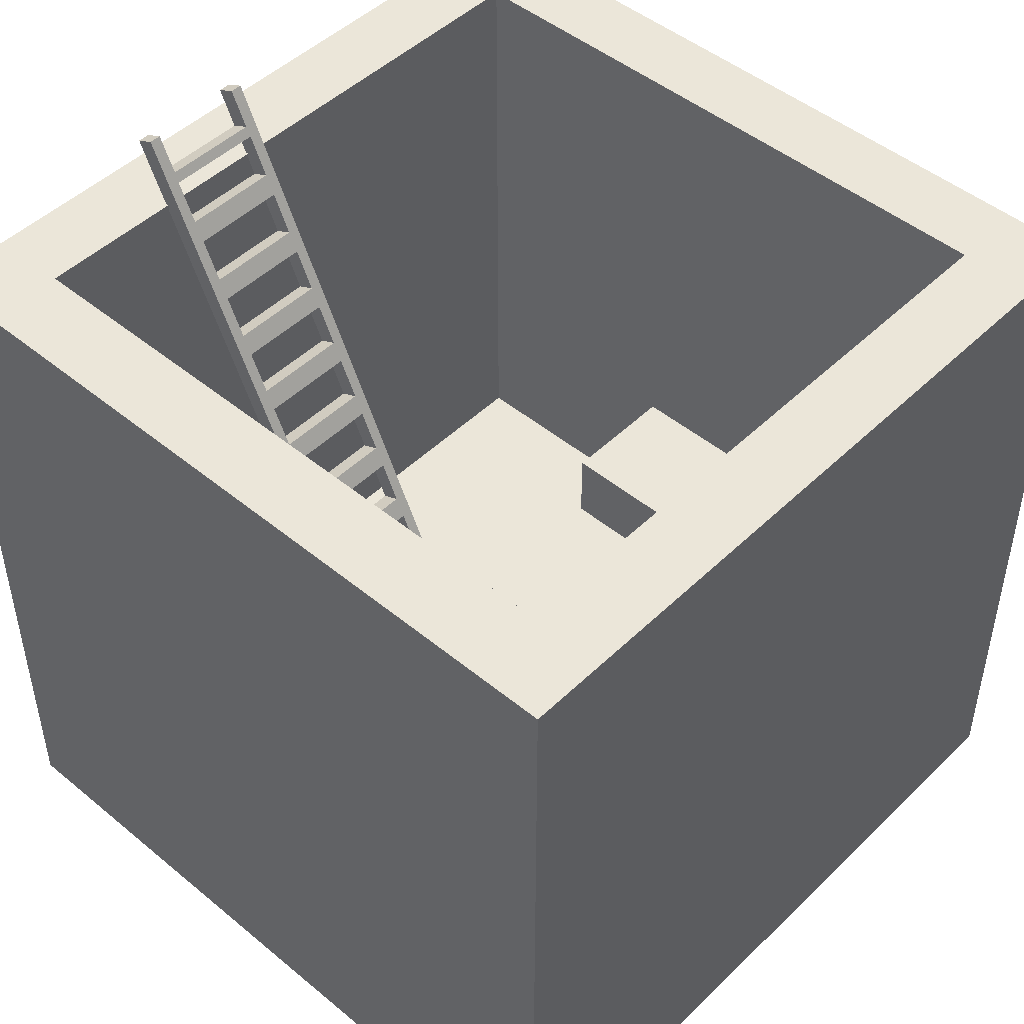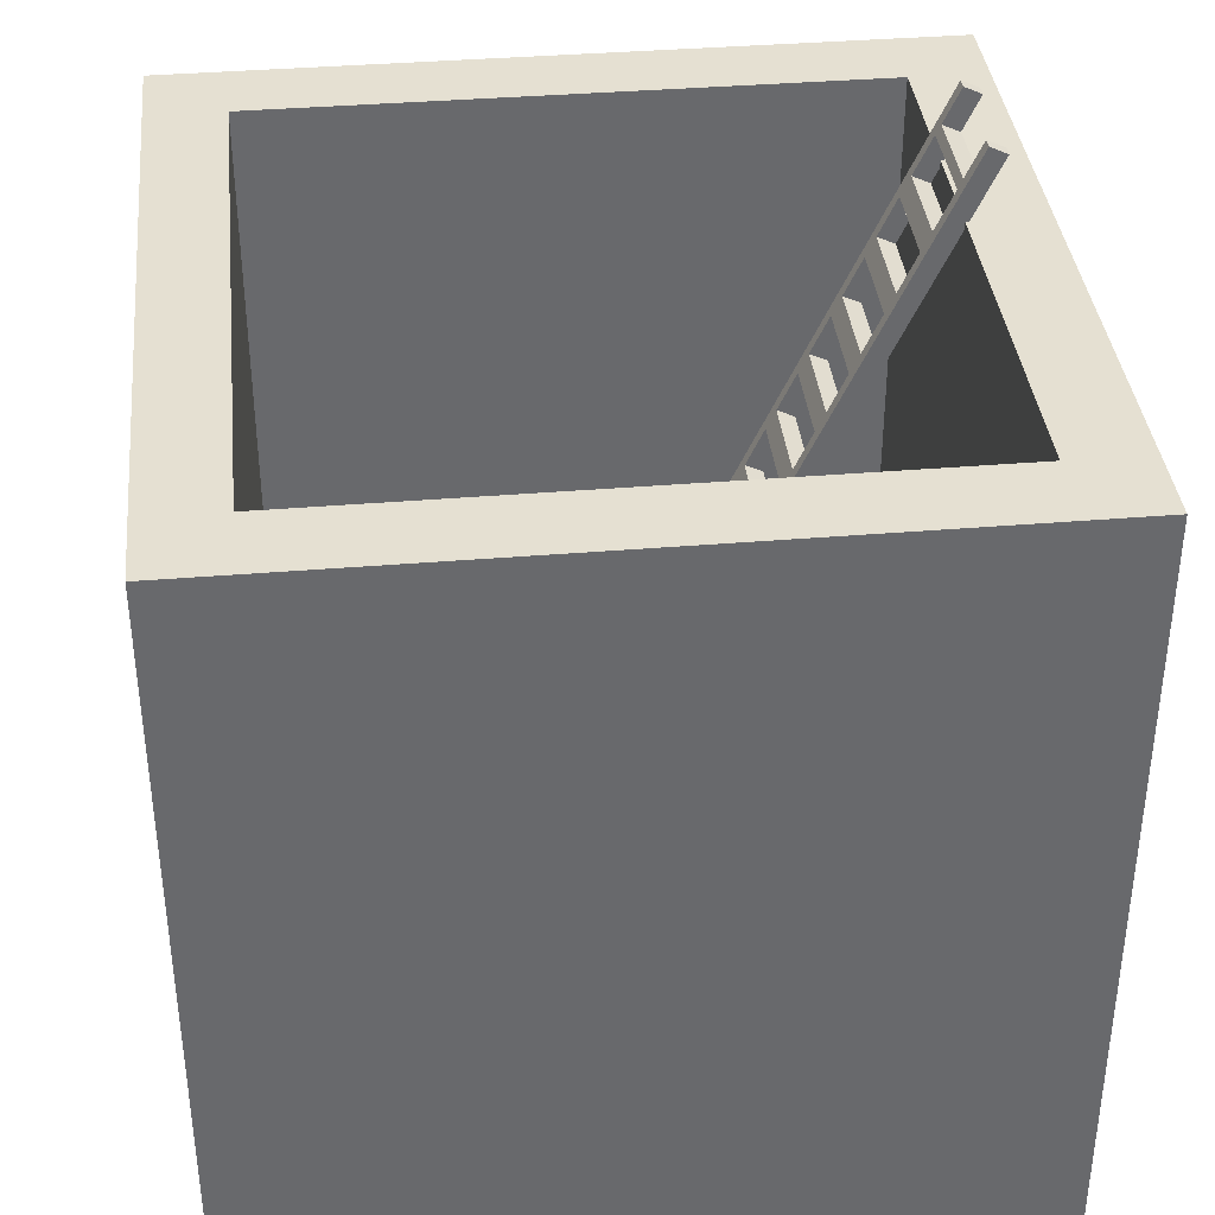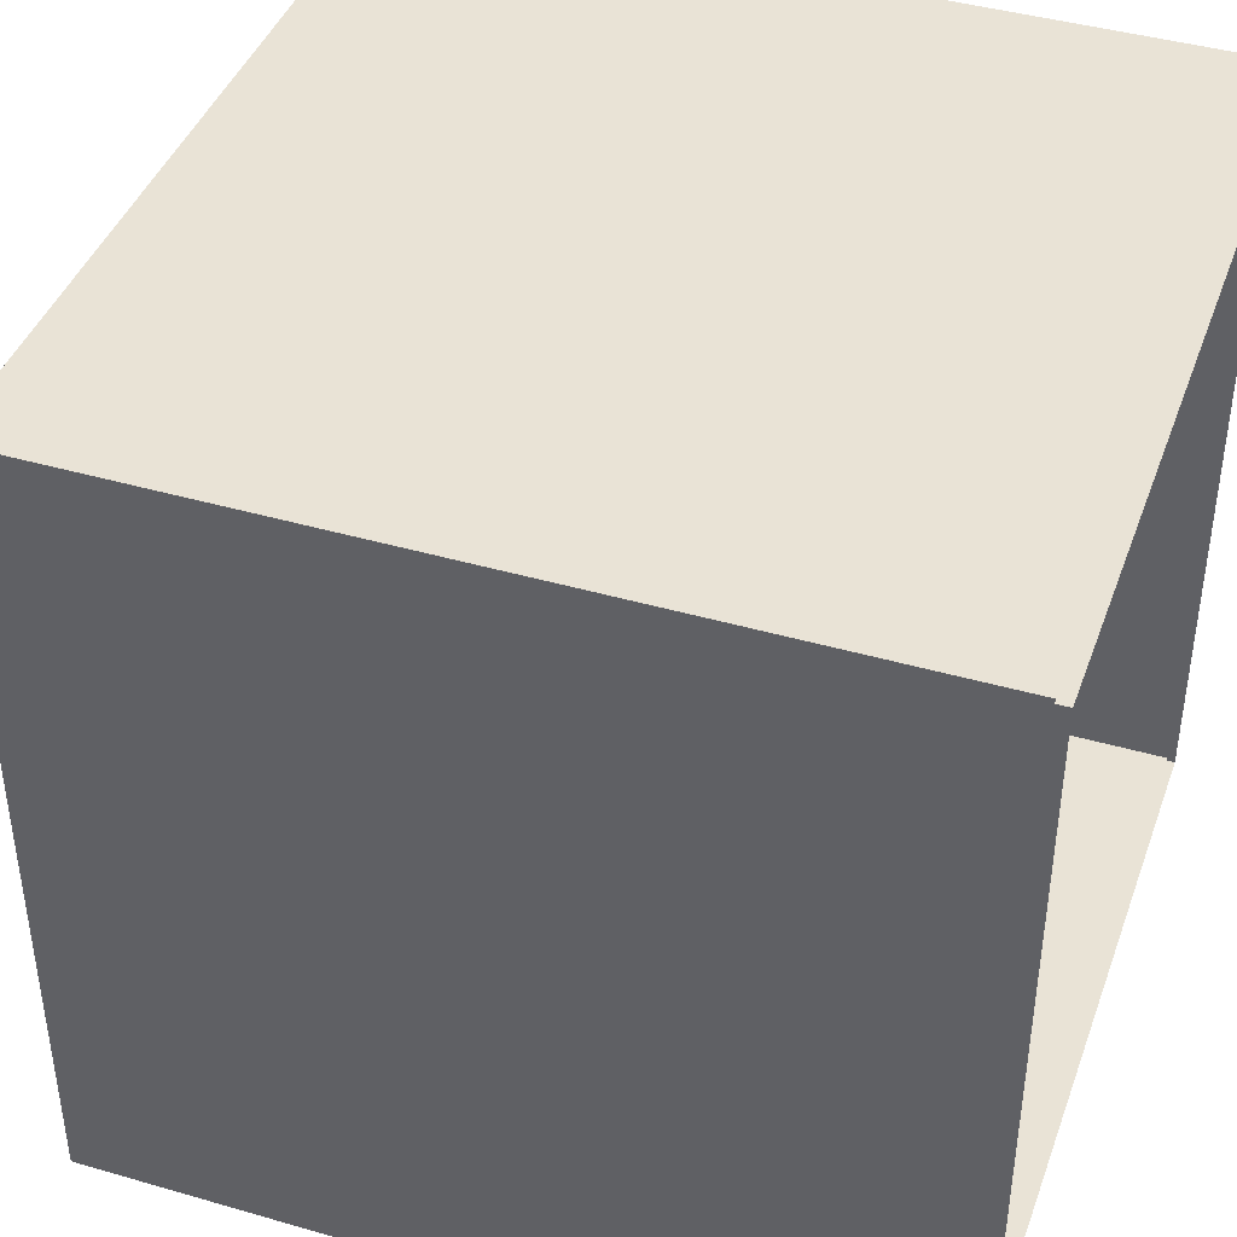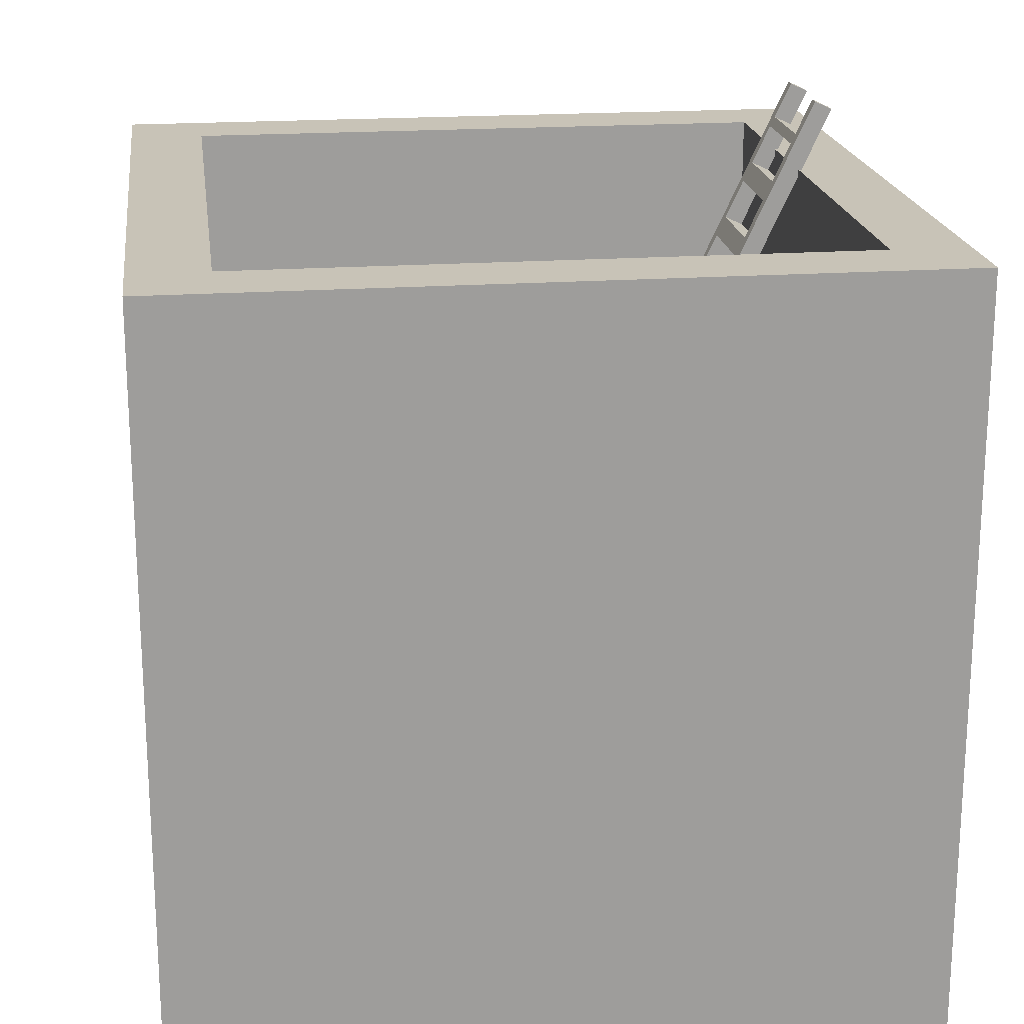
<metadata>
{"format":"obj","ext":"obj","renderer":"f3d","projection":"perspective","resolution":1024,"background":"white","views":[{"elev":47.8,"azim":-47.2,"up":"+Y"},{"elev":37.6,"azim":83.9,"up":"+Y"},{"elev":42.0,"azim":-70.8,"up":"+Z"},{"elev":19.7,"azim":82.5,"up":"+Y"}]}
</metadata>
<code>
v  -0.5905 -4.276 -2.048
v  -0.5905 -4.168 -1.817
v  -0.5905 -4.939 -1.457
v  -0.5905 -5.047 -1.689
v  -1.971 0.3534 -4.207
v  -1.971 0.4613 -3.975
v  -0.7422 0.4613 -3.975
v  -0.7422 0.3534 -4.207
v  -2.123 -4.276 -2.048
v  -2.123 -4.168 -1.817
v  -2.123 -3.396 -2.177
v  -2.123 -3.504 -2.408
v  -0.7422 -8.905 0.1102
v  -0.7422 -8.797 0.3417
v  -1.971 -8.797 0.3417
v  -1.971 -8.905 0.1102
v  -0.5905 0.3534 -4.207
v  -0.5905 0.4613 -3.975
v  -0.5905 -0.3102 -3.616
v  -0.5905 -0.4181 -3.847
v  -0.5905 -1.082 -3.256
v  -0.5905 -1.19 -3.487
v  -0.5905 -1.853 -2.896
v  -0.5905 -1.961 -3.128
v  -0.5905 -2.625 -2.537
v  -0.5905 -2.733 -2.768
v  -0.5905 -3.396 -2.177
v  -0.5905 -3.504 -2.408
v  -0.5905 -8.797 0.3417
v  -0.5905 -8.905 0.1102
v  -0.5905 -8.133 -0.2495
v  -0.5905 -8.025 -0.0181
v  -0.5905 -7.362 -0.6093
v  -0.5905 -7.254 -0.3779
v  -0.5905 -6.59 -0.9691
v  -0.5905 -6.482 -0.7376
v  -0.5905 -5.819 -1.329
v  -0.5905 -5.711 -1.097
v  -2.123 -8.905 0.1102
v  -2.123 -8.797 0.3417
v  -2.123 -8.025 -0.0181
v  -2.123 -8.133 -0.2495
v  -2.123 -7.254 -0.3779
v  -2.123 -7.362 -0.6093
v  -2.123 -6.482 -0.7376
v  -2.123 -6.59 -0.9691
v  -2.123 -5.711 -1.097
v  -2.123 -5.819 -1.329
v  -2.123 -4.939 -1.457
v  -2.123 -5.047 -1.689
v  -2.123 0.4613 -3.975
v  -2.123 0.3534 -4.207
v  -2.123 -0.4181 -3.847
v  -2.123 -0.3102 -3.616
v  -2.123 -1.19 -3.487
v  -2.123 -1.082 -3.256
v  -2.123 -1.961 -3.128
v  -2.123 -1.853 -2.896
v  -2.123 -2.733 -2.768
v  -2.123 -2.625 -2.537
v  -1.979 -4.406 -1.988
v  -1.979 -4.917 -1.749
v  -0.7341 -4.406 -1.988
v  -0.7341 -4.917 -1.749
v  -0.7341 -4.298 -1.756
v  -0.7341 -4.809 -1.518
v  -1.979 -4.298 -1.756
v  -1.979 -4.809 -1.518
v  -1.979 0.2233 -4.146
v  -1.979 -0.2881 -3.908
v  -0.7341 0.2233 -4.146
v  -0.7341 -0.2881 -3.908
v  -1.979 -0.5482 -3.787
v  -1.979 -1.06 -3.548
v  -0.7341 -0.5482 -3.787
v  -0.7341 -1.06 -3.548
v  -1.979 -1.32 -3.427
v  -1.979 -1.831 -3.188
v  -0.7341 -1.32 -3.427
v  -0.7341 -1.831 -3.188
v  -1.979 -2.091 -3.067
v  -1.979 -2.603 -2.829
v  -0.7341 -2.091 -3.067
v  -0.7341 -2.603 -2.829
v  -1.979 -2.863 -2.707
v  -1.979 -3.374 -2.469
v  -0.7341 -2.863 -2.707
v  -0.7341 -3.374 -2.469
v  -1.979 -3.634 -2.348
v  -1.979 -4.146 -2.109
v  -0.7341 -3.634 -2.348
v  -0.7341 -4.146 -2.109
v  -0.7341 -8.775 0.0496
v  -0.7341 -8.264 -0.1889
v  -1.979 -8.775 0.0496
v  -1.979 -8.264 -0.1889
v  -0.7341 -8.003 -0.3102
v  -0.7341 -7.492 -0.5487
v  -1.979 -8.003 -0.3102
v  -1.979 -7.492 -0.5487
v  -0.7341 -7.232 -0.67
v  -0.7341 -6.72 -0.9084
v  -1.979 -7.232 -0.67
v  -1.979 -6.72 -0.9084
v  -0.7341 -6.46 -1.03
v  -0.7341 -5.949 -1.268
v  -1.979 -6.46 -1.03
v  -1.979 -5.949 -1.268
v  -0.7341 -5.689 -1.389
v  -0.7341 -5.177 -1.628
v  -1.979 -5.689 -1.389
v  -1.979 -5.177 -1.628
v  -0.7341 0.3312 -3.915
v  -0.7341 -0.1801 -3.676
v  -1.979 0.3312 -3.915
v  -1.979 -0.1801 -3.676
v  -0.7341 -0.4403 -3.555
v  -0.7341 -0.9517 -3.317
v  -1.979 -0.4403 -3.555
v  -1.979 -0.9517 -3.317
v  -0.7341 -1.212 -3.195
v  -0.7341 -1.723 -2.957
v  -1.979 -1.212 -3.195
v  -1.979 -1.723 -2.957
v  -0.7341 -1.983 -2.836
v  -0.7341 -2.495 -2.597
v  -1.979 -1.983 -2.836
v  -1.979 -2.495 -2.597
v  -0.7341 -2.755 -2.476
v  -0.7341 -3.266 -2.237
v  -1.979 -2.755 -2.476
v  -1.979 -3.266 -2.237
v  -0.7341 -3.526 -2.116
v  -0.7341 -4.038 -1.878
v  -1.979 -3.526 -2.116
v  -1.979 -4.038 -1.878
v  -1.979 -8.667 0.281
v  -1.979 -8.156 0.0426
v  -0.7341 -8.667 0.281
v  -0.7341 -8.156 0.0426
v  -1.979 -7.895 -0.0787
v  -1.979 -7.384 -0.3172
v  -0.7341 -7.895 -0.0787
v  -0.7341 -7.384 -0.3172
v  -1.979 -7.124 -0.4385
v  -1.979 -6.612 -0.677
v  -0.7341 -7.124 -0.4385
v  -0.7341 -6.612 -0.677
v  -1.979 -6.352 -0.7983
v  -1.979 -5.841 -1.037
v  -0.7341 -6.352 -0.7983
v  -0.7341 -5.841 -1.037
v  -1.979 -5.581 -1.158
v  -1.979 -5.069 -1.397
v  -0.7341 -5.581 -1.158
v  -0.7341 -5.069 -1.397
v  -0.5905 -9.368 0.3261
v  -0.5905 -9.26 0.5575
v  -0.7422 -9.26 0.5575
v  -0.7422 -9.368 0.3261
v  -2.123 -9.26 0.5575
v  -2.123 -9.368 0.3261
v  -1.971 -9.368 0.3261
v  -1.971 -9.26 0.5575
v  -2.123 0.8163 -4.423
v  -2.123 0.9242 -4.191
v  -1.971 0.9242 -4.191
v  -1.971 0.8163 -4.423
v  -0.5905 0.9242 -4.191
v  -0.5905 0.8163 -4.423
v  -0.7422 0.8163 -4.423
v  -0.7422 0.9242 -4.191
g Ladder001
f 1 2 3
f 3 4 1
f 5 6 7
f 7 8 5
f 9 10 11
f 11 12 9
f 13 14 15
f 15 16 13
f 17 18 19
f 19 20 17
f 20 19 21
f 21 22 20
f 22 21 23
f 23 24 22
f 24 23 25
f 25 26 24
f 26 25 27
f 27 28 26
f 28 27 2
f 2 1 28
f 29 30 31
f 31 32 29
f 32 31 33
f 33 34 32
f 34 33 35
f 35 36 34
f 36 35 37
f 37 38 36
f 38 37 4
f 4 3 38
f 39 40 41
f 41 42 39
f 42 41 43
f 43 44 42
f 44 43 45
f 45 46 44
f 46 45 47
f 47 48 46
f 48 47 49
f 49 50 48
f 50 49 10
f 10 9 50
f 51 52 53
f 53 54 51
f 54 53 55
f 55 56 54
f 56 55 57
f 57 58 56
f 58 57 59
f 59 60 58
f 60 59 12
f 12 11 60
f 50 9 61
f 61 62 50
f 9 1 63
f 63 61 9
f 1 4 64
f 64 63 1
f 4 50 62
f 62 64 4
f 3 2 65
f 65 66 3
f 2 10 67
f 67 65 2
f 10 49 68
f 68 67 10
f 49 3 66
f 66 68 49
f 53 52 69
f 69 70 53
f 8 17 71
f 5 8 71
f 52 5 71
f 52 71 69
f 17 20 72
f 72 71 17
f 20 53 70
f 70 72 20
f 55 53 73
f 73 74 55
f 53 20 75
f 75 73 53
f 20 22 76
f 76 75 20
f 22 55 74
f 74 76 22
f 57 55 77
f 77 78 57
f 55 22 79
f 79 77 55
f 22 24 80
f 80 79 22
f 24 57 78
f 78 80 24
f 59 57 81
f 81 82 59
f 57 24 83
f 83 81 57
f 24 26 84
f 84 83 24
f 26 59 82
f 82 84 26
f 12 59 85
f 85 86 12
f 59 26 87
f 87 85 59
f 26 28 88
f 88 87 26
f 28 12 86
f 86 88 28
f 9 12 89
f 89 90 9
f 12 28 91
f 91 89 12
f 28 1 92
f 92 91 28
f 1 9 90
f 90 92 1
f 31 30 93
f 93 94 31
f 16 39 95
f 13 16 95
f 30 13 95
f 30 95 93
f 39 42 96
f 96 95 39
f 42 31 94
f 94 96 42
f 33 31 97
f 97 98 33
f 31 42 99
f 99 97 31
f 42 44 100
f 100 99 42
f 44 33 98
f 98 100 44
f 35 33 101
f 101 102 35
f 33 44 103
f 103 101 33
f 44 46 104
f 104 103 44
f 46 35 102
f 102 104 46
f 37 35 105
f 105 106 37
f 35 46 107
f 107 105 35
f 46 48 108
f 108 107 46
f 48 37 106
f 106 108 48
f 4 37 109
f 109 110 4
f 37 48 111
f 111 109 37
f 48 50 112
f 112 111 48
f 50 4 110
f 110 112 50
f 19 18 113
f 113 114 19
f 6 51 115
f 7 6 115
f 18 7 115
f 18 115 113
f 51 54 116
f 116 115 51
f 54 19 114
f 114 116 54
f 21 19 117
f 117 118 21
f 19 54 119
f 119 117 19
f 54 56 120
f 120 119 54
f 56 21 118
f 118 120 56
f 23 21 121
f 121 122 23
f 21 56 123
f 123 121 21
f 56 58 124
f 124 123 56
f 58 23 122
f 122 124 58
f 25 23 125
f 125 126 25
f 23 58 127
f 127 125 23
f 58 60 128
f 128 127 58
f 60 25 126
f 126 128 60
f 27 25 129
f 129 130 27
f 25 60 131
f 131 129 25
f 60 11 132
f 132 131 60
f 11 27 130
f 130 132 11
f 2 27 133
f 133 134 2
f 27 11 135
f 135 133 27
f 11 10 136
f 136 135 11
f 10 2 134
f 134 136 10
f 41 40 137
f 137 138 41
f 14 29 139
f 15 14 139
f 40 15 139
f 40 139 137
f 29 32 140
f 140 139 29
f 32 41 138
f 138 140 32
f 43 41 141
f 141 142 43
f 41 32 143
f 143 141 41
f 32 34 144
f 144 143 32
f 34 43 142
f 142 144 34
f 45 43 145
f 145 146 45
f 43 34 147
f 147 145 43
f 34 36 148
f 148 147 34
f 36 45 146
f 146 148 36
f 47 45 149
f 149 150 47
f 45 36 151
f 151 149 45
f 36 38 152
f 152 151 36
f 38 47 150
f 150 152 38
f 49 47 153
f 153 154 49
f 47 38 155
f 155 153 47
f 38 3 156
f 156 155 38
f 3 49 154
f 154 156 3
f 62 61 67
f 67 68 62
f 61 63 65
f 65 67 61
f 63 64 66
f 66 65 63
f 64 62 68
f 68 66 64
f 70 69 115
f 115 116 70
f 69 71 113
f 113 115 69
f 71 72 114
f 114 113 71
f 72 70 116
f 116 114 72
f 74 73 119
f 119 120 74
f 73 75 117
f 117 119 73
f 75 76 118
f 118 117 75
f 76 74 120
f 120 118 76
f 78 77 123
f 123 124 78
f 77 79 121
f 121 123 77
f 79 80 122
f 122 121 79
f 80 78 124
f 124 122 80
f 82 81 127
f 127 128 82
f 81 83 125
f 125 127 81
f 83 84 126
f 126 125 83
f 84 82 128
f 128 126 84
f 86 85 131
f 131 132 86
f 85 87 129
f 129 131 85
f 87 88 130
f 130 129 87
f 88 86 132
f 132 130 88
f 90 89 135
f 135 136 90
f 89 91 133
f 133 135 89
f 91 92 134
f 134 133 91
f 92 90 136
f 136 134 92
f 94 93 139
f 139 140 94
f 93 95 137
f 137 139 93
f 95 96 138
f 138 137 95
f 96 94 140
f 140 138 96
f 98 97 143
f 143 144 98
f 97 99 141
f 141 143 97
f 99 100 142
f 142 141 99
f 100 98 144
f 144 142 100
f 102 101 147
f 147 148 102
f 101 103 145
f 145 147 101
f 103 104 146
f 146 145 103
f 104 102 148
f 148 146 104
f 106 105 151
f 151 152 106
f 105 107 149
f 149 151 105
f 107 108 150
f 150 149 107
f 108 106 152
f 152 150 108
f 110 109 155
f 155 156 110
f 109 111 153
f 153 155 109
f 111 112 154
f 154 153 111
f 112 110 156
f 156 154 112
f 157 158 159
f 159 160 157
f 161 162 163
f 163 164 161
f 165 166 167
f 167 168 165
f 169 170 171
f 171 172 169
f 13 30 157
f 157 160 13
f 30 29 158
f 158 157 30
f 29 14 159
f 159 158 29
f 14 13 160
f 160 159 14
f 15 40 161
f 161 164 15
f 40 39 162
f 162 161 40
f 39 16 163
f 163 162 39
f 16 15 164
f 164 163 16
f 5 52 165
f 165 168 5
f 52 51 166
f 166 165 52
f 51 6 167
f 167 166 51
f 6 5 168
f 168 167 6
f 7 18 169
f 169 172 7
f 18 17 170
f 170 169 18
f 17 8 171
f 171 170 17
f 8 7 172
f 172 171 8
v  -0.8 -7 -0.8
v  -0.8 -7 0.8
v  0.8 -7 0.8
v  0.8 -7 -0.8
v  -5 -10 5
v  5 -10 5
v  5 0 5
v  -5 0 5
v  5 -10 -5
v  5 0 -5
v  -5 -10 -5
v  -5 0 -5
v  4 0 4
v  -4 0 4
v  4 0 -4
v  -4 0 -4
v  4 -10 4
v  2.4 -10 4
v  0.8 -10 4
v  -0.8 -10 4
v  -2.4 -10 4
v  -4 -10 4
v  4 -10 -4
v  4 -10 -2.4
v  4 -10 -0.8
v  4 -10 0.8
v  4 -10 2.4
v  -4 -10 -4
v  -2.4 -10 -4
v  -0.8 -10 -4
v  0.8 -10 -4
v  2.4 -10 -4
v  -4 -10 2.4
v  -4 -10 0.8
v  -4 -10 -0.8
v  -4 -10 -2.4
v  -0.8 -8 -4
v  -0.8 -8 -2.4
v  0.8 -8 -2.4
v  0.8 -8 -4
v  -0.8 -8 -0.8
v  0.8 -8 -0.8
v  0.8 -6 4
v  0.8 -6 2.4
v  -0.8 -6 2.4
v  -0.8 -6 4
v  0.8 -7 2.4
v  -0.8 -7 2.4
v  -4 -8 -0.8
v  -4 -8 0.8
v  -2.4 -8 0.8
v  -2.4 -8 -0.8
v  -2.4 -7 -0.8
v  -2.4 -7 0.8
v  4 -6 0.8
v  4 -6 -0.8
v  2.4 -6 -0.8
v  2.4 -6 0.8
v  2.4 -7 0.8
v  2.4 -7 -0.8
v  -4 -8 -4
v  -4 -8 -2.4
v  -2.4 -8 -2.4
v  -2.4 -8 -4
v  4 -8 -2.4
v  4 -8 -4
v  2.4 -8 -4
v  2.4 -8 -2.4
v  4 -8 -0.8
v  2.4 -8 -0.8
v  4 -6 4
v  4 -6 2.4
v  2.4 -6 2.4
v  2.4 -6 4
v  -4 -7 2.4
v  -4 -7 4
v  -2.4 -7 4
v  -2.4 -7 2.4
v  -0.8 -7 4
v  0.8 -6 0.8
v  -4 -7 0.8
v  -2.4 -8 4
v  -4 -8 4
v  -0.8 -8 4
v  0.8 -8 4
v  2.4 -8 4
v  4 -8 4
v  4 -8 2.4
v  4 -8 0.8
v  -4 -8 2.4
v  4 -7 -0.8
v  0.8 -7 4
v  2.4 -7 4
v  4 -7 4
v  4 -7 2.4
v  4 -7 0.8
g Tilebase120
f 173 174 175
f 175 176 173
f 177 178 179
f 179 180 177
f 178 181 182
f 182 179 178
f 181 183 184
f 184 182 181
f 183 177 180
f 180 184 183
f 180 179 185
f 185 186 180
f 179 182 187
f 187 185 179
f 182 184 188
f 188 187 182
f 184 180 186
f 186 188 184
f 186 185 189
f 186 189 190
f 186 190 191
f 186 191 192
f 186 192 193
f 186 193 194
f 185 187 195
f 185 195 196
f 185 196 197
f 185 197 198
f 185 198 199
f 185 199 189
f 187 188 200
f 187 200 201
f 187 201 202
f 187 202 203
f 187 203 204
f 187 204 195
f 188 186 194
f 188 194 205
f 188 205 206
f 188 206 207
f 188 207 208
f 188 208 200
f 209 210 211
f 211 212 209
f 210 213 214
f 214 211 210
f 215 216 217
f 217 218 215
f 219 175 174
f 174 220 219
f 221 222 223
f 223 224 221
f 225 226 174
f 174 173 225
f 227 228 229
f 229 230 227
f 231 232 176
f 176 175 231
f 233 234 235
f 235 236 233
f 236 235 210
f 210 209 236
f 237 238 239
f 239 240 237
f 240 239 212
f 212 211 240
f 234 221 224
f 224 235 234
f 235 224 213
f 213 210 235
f 241 237 240
f 240 242 241
f 242 240 211
f 211 214 242
f 243 244 245
f 245 246 243
f 246 245 216
f 216 215 246
f 247 248 249
f 249 250 247
f 250 249 251
f 251 220 250
f 244 227 230
f 230 245 244
f 245 230 252
f 252 216 245
f 253 247 250
f 250 226 253
f 226 250 220
f 220 174 226
f 194 193 254
f 254 255 194
f 193 192 256
f 256 254 193
f 192 191 257
f 257 256 192
f 191 190 258
f 258 257 191
f 190 189 259
f 259 258 190
f 189 199 260
f 260 259 189
f 199 198 261
f 261 260 199
f 198 197 241
f 241 261 198
f 197 196 237
f 237 241 197
f 196 195 238
f 238 237 196
f 195 204 239
f 239 238 195
f 204 203 212
f 212 239 204
f 203 202 209
f 209 212 203
f 202 201 236
f 236 209 202
f 201 200 233
f 233 236 201
f 200 208 234
f 234 233 200
f 208 207 221
f 221 234 208
f 207 206 222
f 222 221 207
f 206 205 262
f 262 222 206
f 205 194 255
f 255 262 205
f 241 242 232
f 232 263 241
f 242 214 176
f 176 232 242
f 214 213 173
f 173 176 214
f 213 224 225
f 225 173 213
f 224 223 226
f 226 225 224
f 223 222 253
f 253 226 223
f 222 262 247
f 247 253 222
f 262 255 248
f 248 247 262
f 255 254 249
f 249 248 255
f 254 256 251
f 251 249 254
f 256 257 264
f 264 251 256
f 257 258 265
f 265 264 257
f 258 259 266
f 266 265 258
f 259 260 267
f 267 266 259
f 260 261 268
f 268 267 260
f 261 241 263
f 263 268 261
f 219 220 217
f 217 216 219
f 220 251 218
f 218 217 220
f 251 264 215
f 215 218 251
f 264 265 246
f 246 215 264
f 265 266 243
f 243 246 265
f 266 267 244
f 244 243 266
f 267 268 227
f 227 244 267
f 268 263 228
f 228 227 268
f 263 232 229
f 229 228 263
f 232 231 230
f 230 229 232
f 231 175 252
f 252 230 231
f 175 219 216
f 216 252 175

</code>
